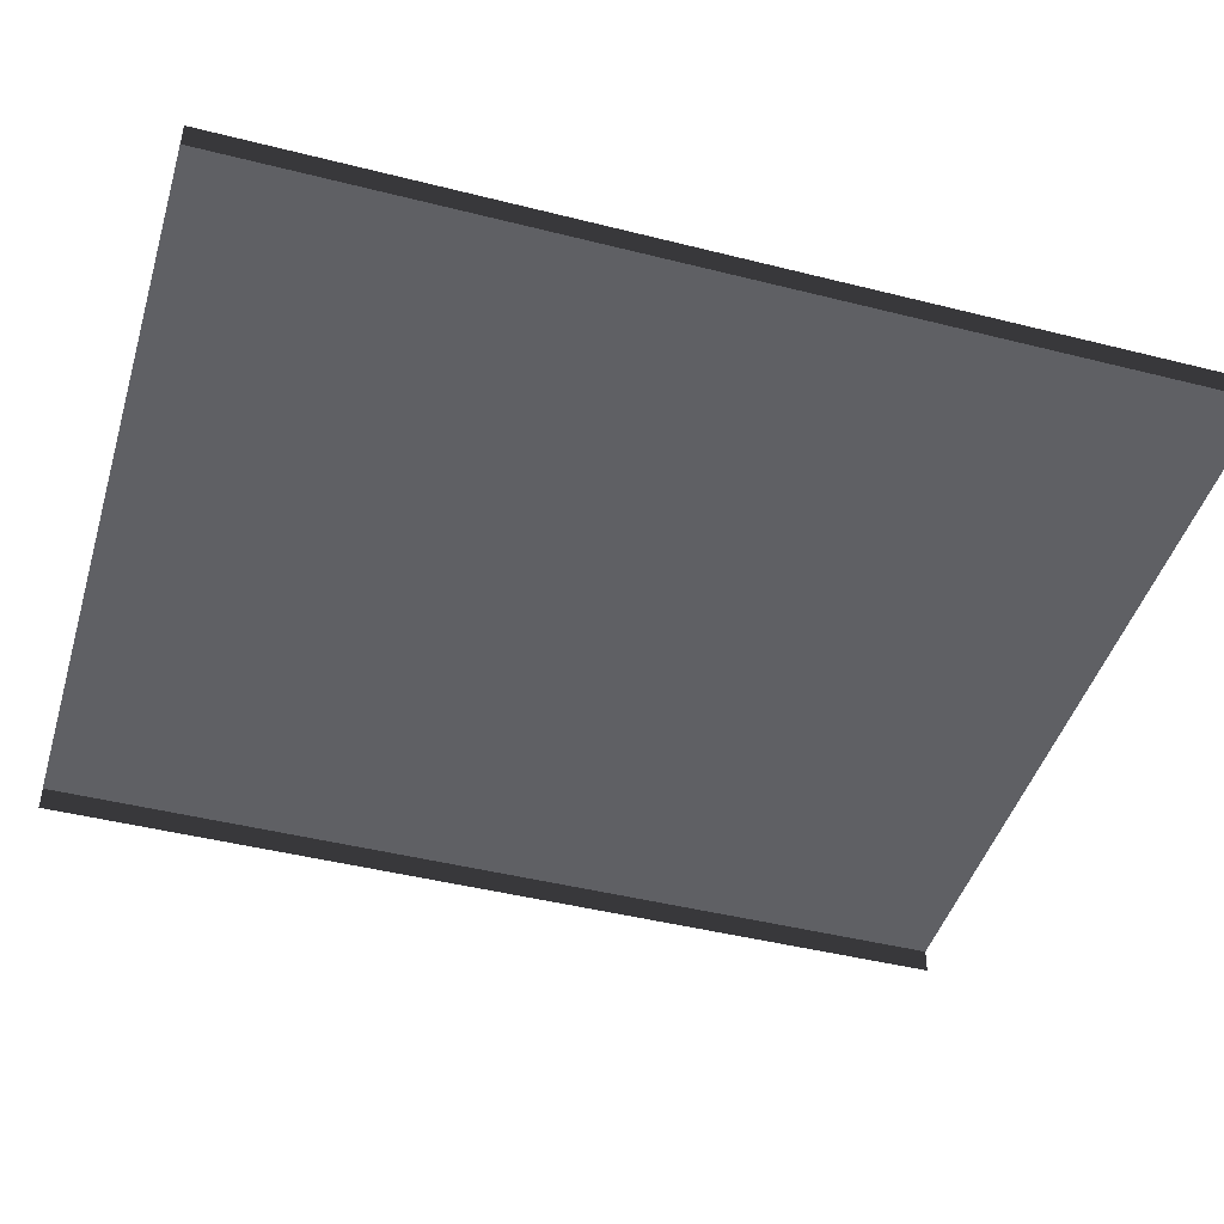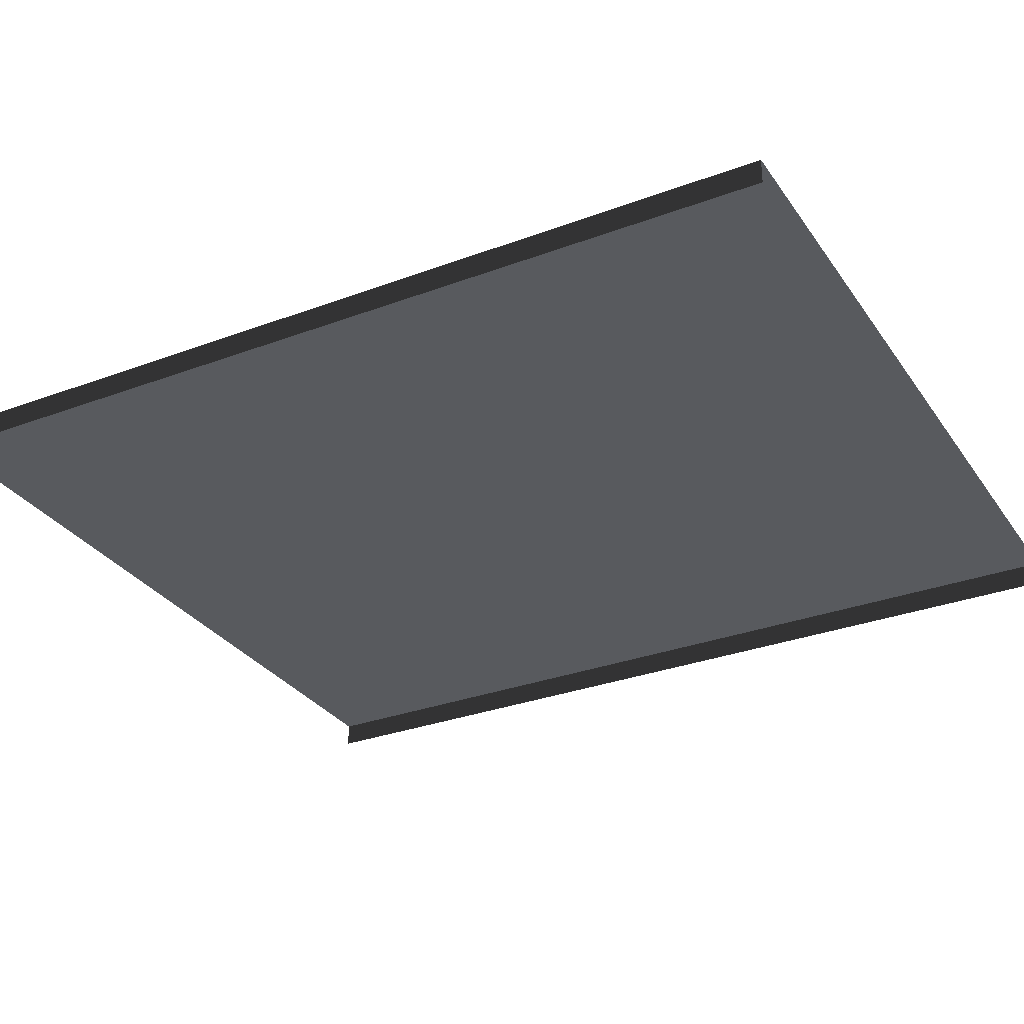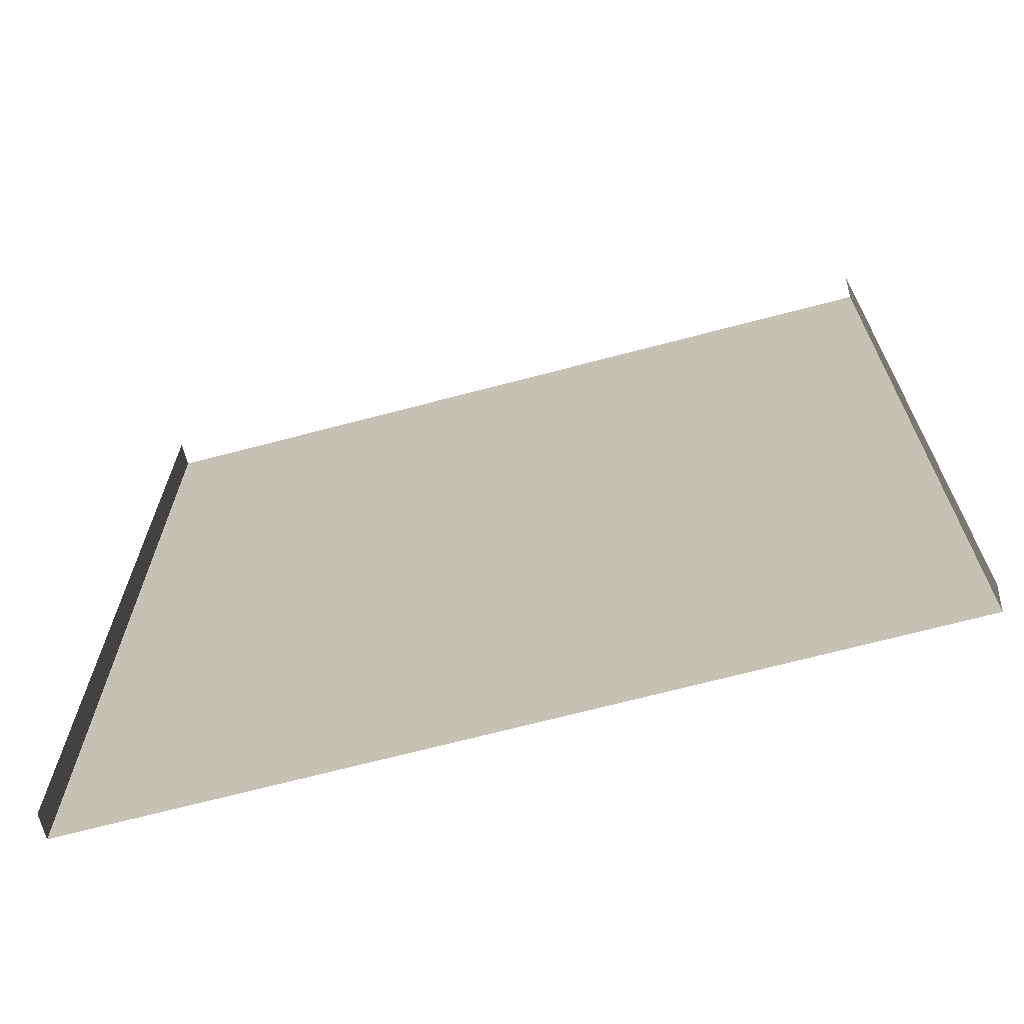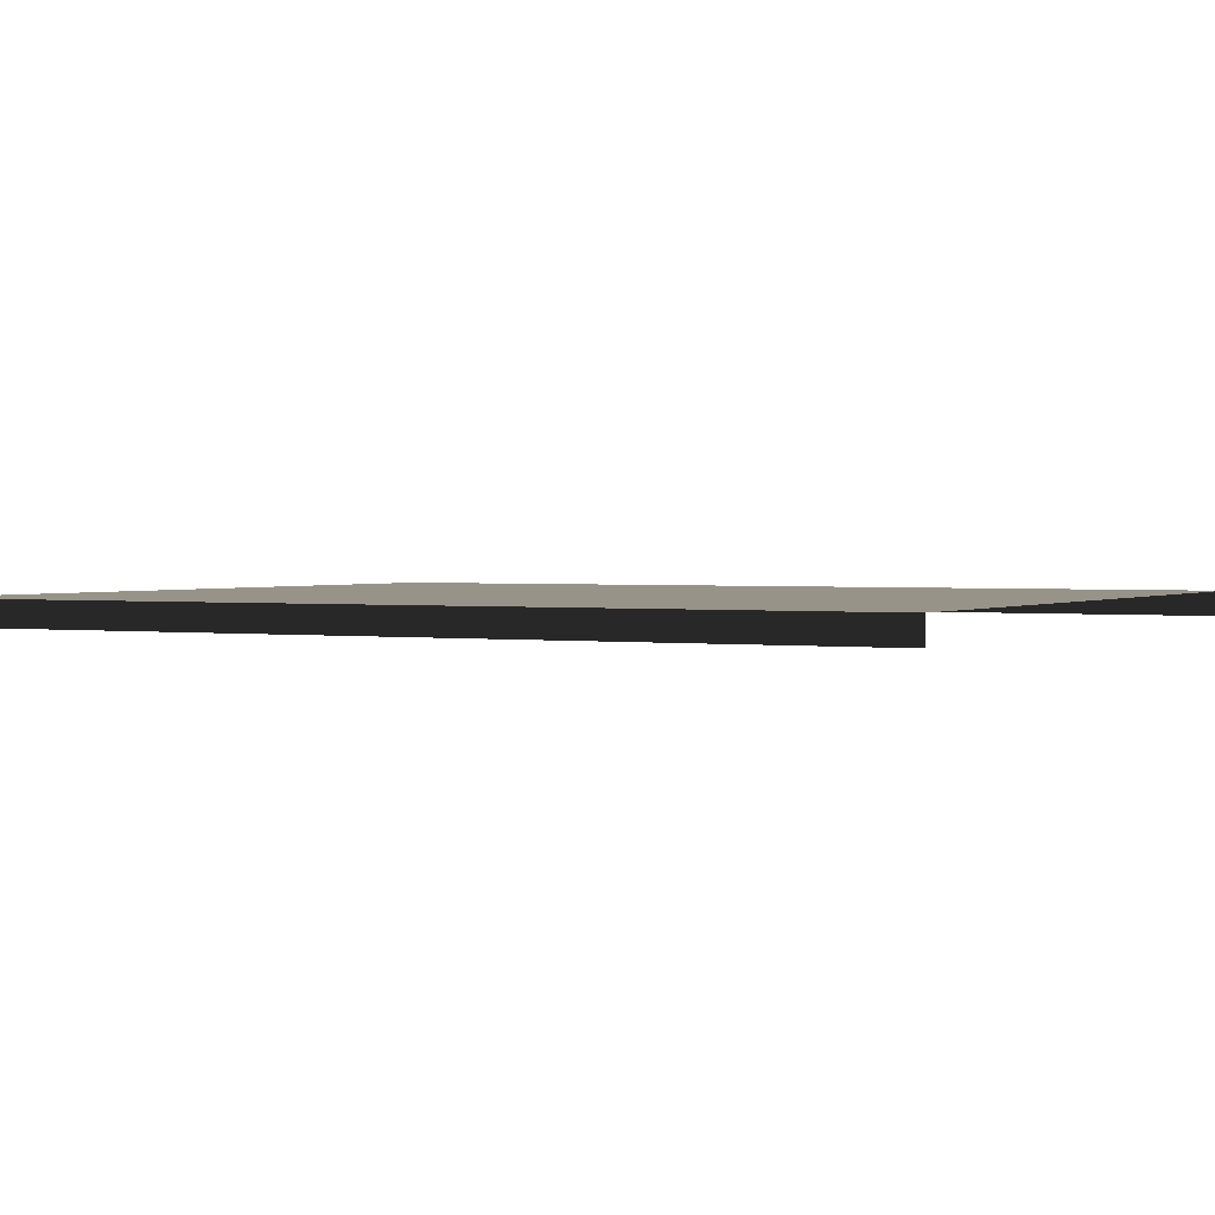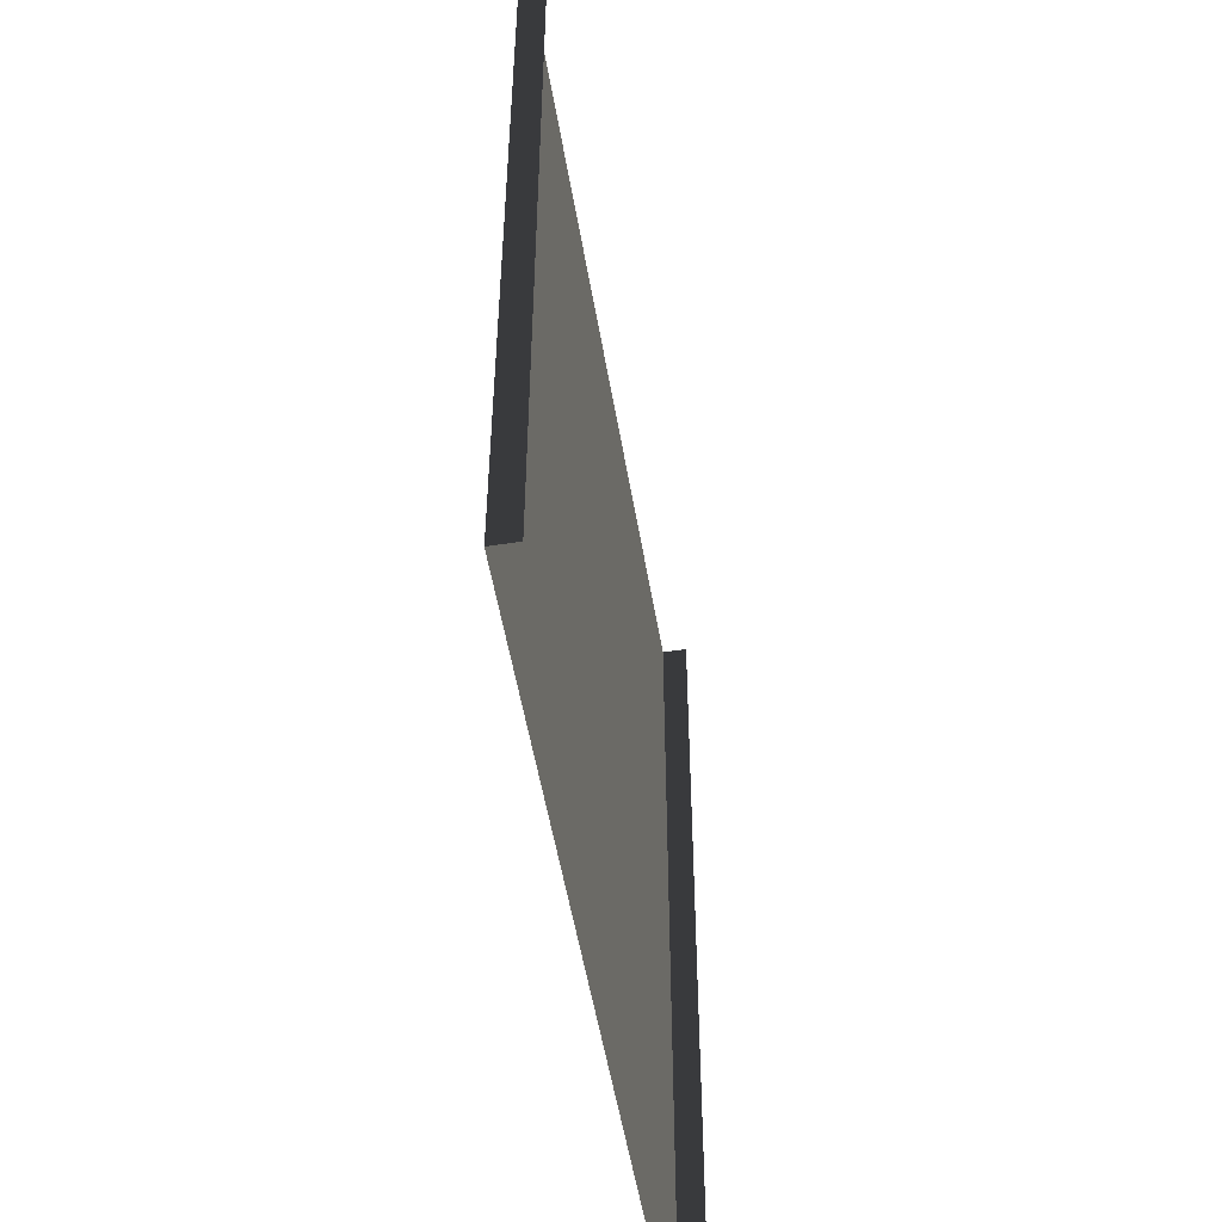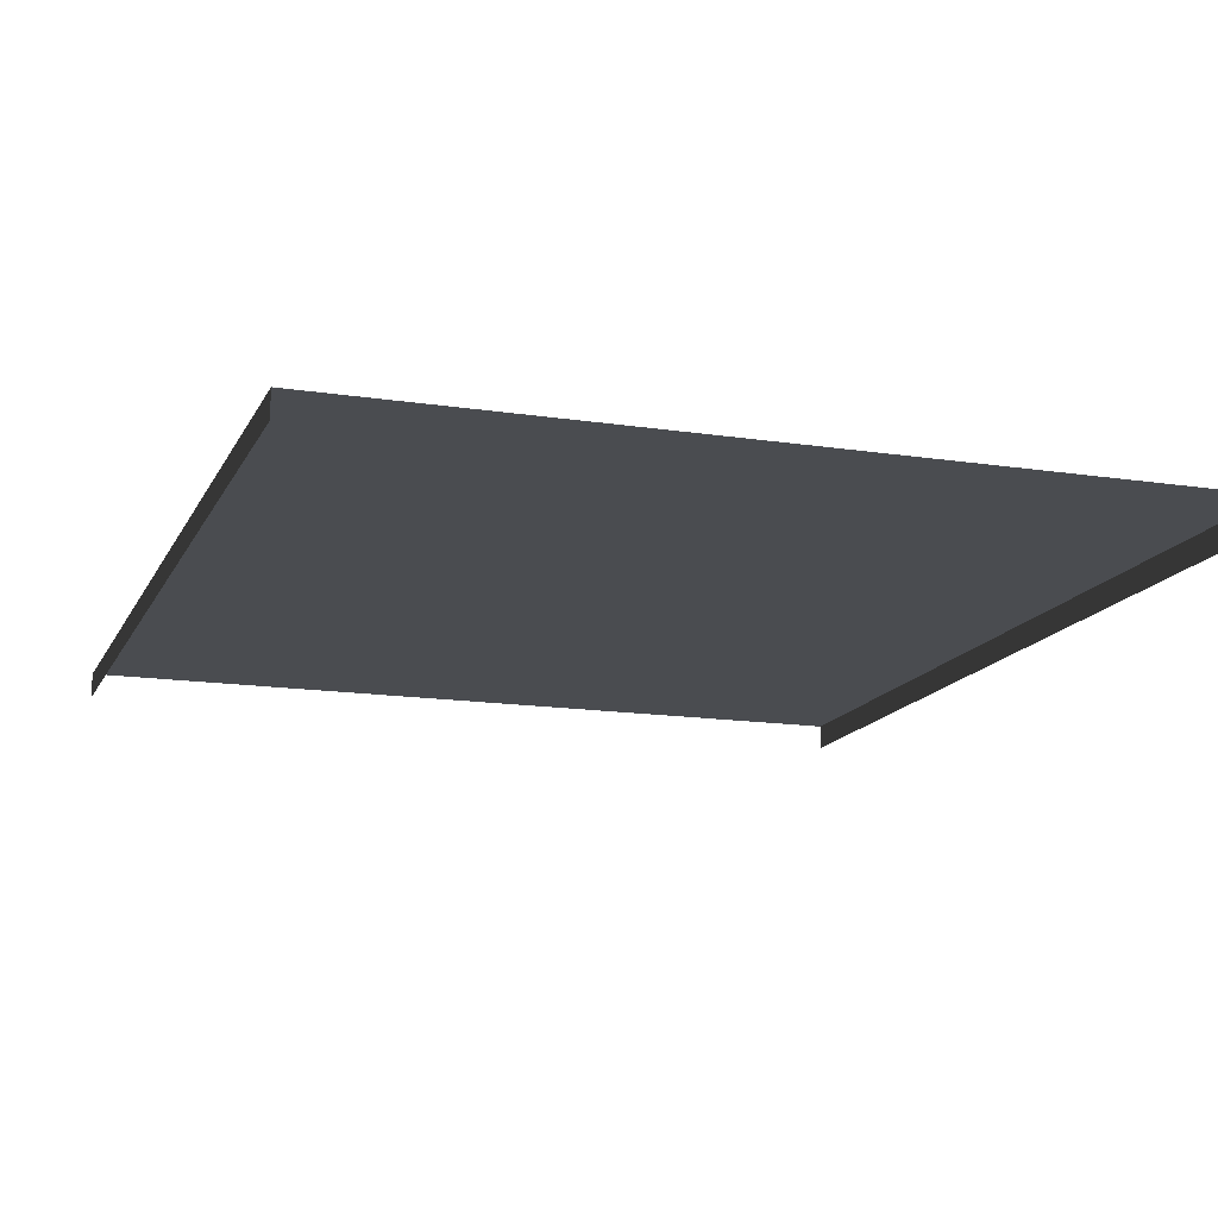
<metadata>
{"format":"obj","ext":"obj","renderer":"f3d","projection":"perspective","resolution":1024,"background":"white","views":[{"elev":-44.8,"azim":73.6,"up":"+Y"},{"elev":-30.5,"azim":-61.6,"up":"+Y"},{"elev":-69.0,"azim":14.8,"up":"+Z"},{"elev":1.6,"azim":-62.2,"up":"+Y"},{"elev":-53.1,"azim":-80.5,"up":"+Z"},{"elev":-14.7,"azim":161.5,"up":"+Y"}]}
</metadata>
<code>
v 5.254 0.3183 -6
v 5.254 -0.001479 -6
v 5.254 -0.001479 6
v 5.254 0.3183 6
v 4.934 0.3183 -6
v 5.254 0.3183 -6
v 5.254 0.3183 6
v 4.934 0.3183 6
v 3 0.3183 3.001
v 3 0.3183 -6
v 7.348e-16 0.3183 -6
v -3.674e-16 0.3183 3.001
v 3 0.3183 6
v -5.254 0.3183 -6
v -5.254 0.3183 6
v -5.254 -0.001479 6
v -5.254 -0.001479 -6
v -4.934 0.3183 -6
v -4.934 0.3183 6
v -5.254 0.3183 6
v -5.254 0.3183 -6
v -3 0.3183 3.001
v -3 0.3183 -6
v 7.348e-16 0.3183 -6
v -3.674e-16 0.3183 3.001
v -3 0.3183 6
v 3 0.3183 3.001
v 3 0.3183 6
v -7.348e-16 0.3183 6
v -3.674e-16 0.3183 3.001
v -3.674e-16 0.3183 3.001
v -7.348e-16 0.3183 6
v -3 0.3183 6
v -3 0.3183 3.001
g Road8_(5)_1386_379
f 1 3 2
f 1 4 3
f 5 7 6
f 5 8 7
f 9 8 5
f 10 9 5
f 11 9 10
f 11 12 9
f 13 8 9
f 14 16 15
f 14 17 16
f 18 20 19
f 18 21 20
f 18 19 22
f 23 18 22
f 24 23 22
f 24 22 25
f 22 19 26
f 27 29 28
f 27 30 29
f 31 33 32
f 31 34 33

</code>
